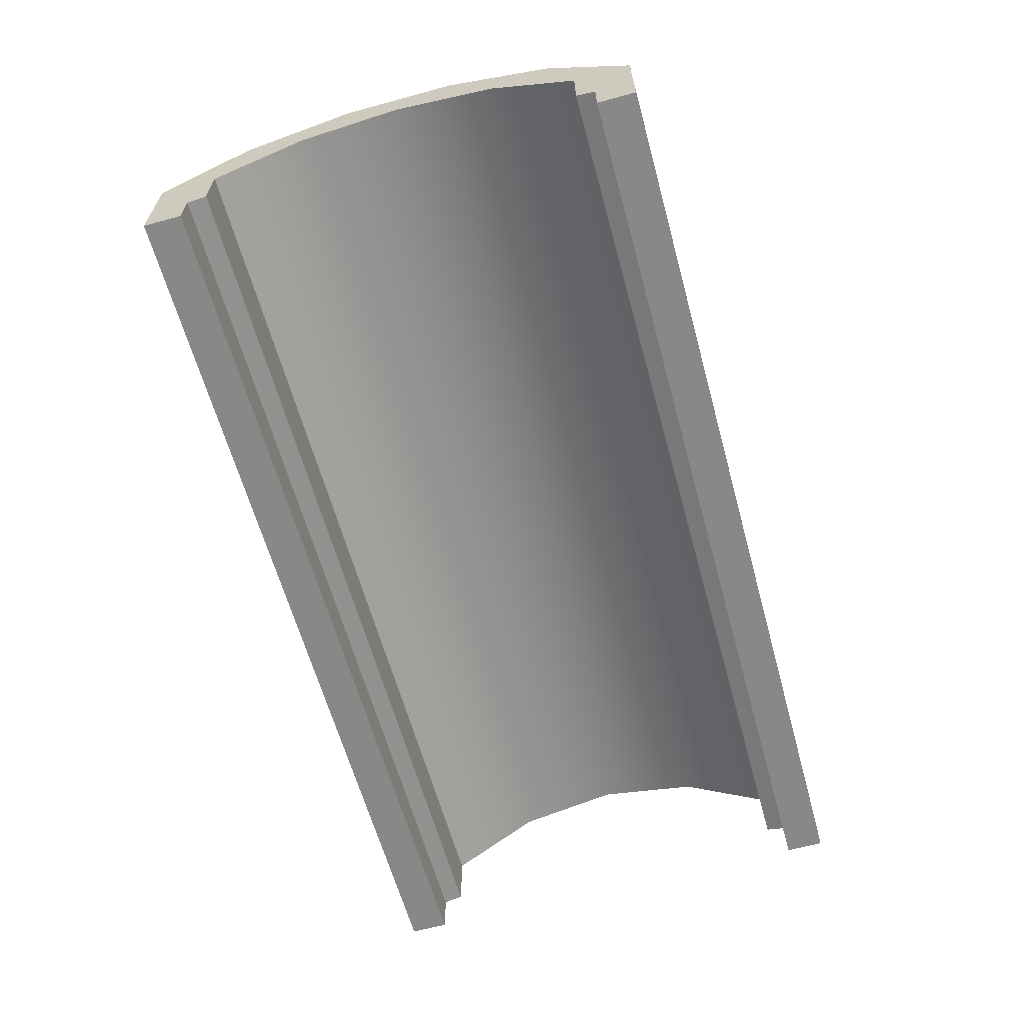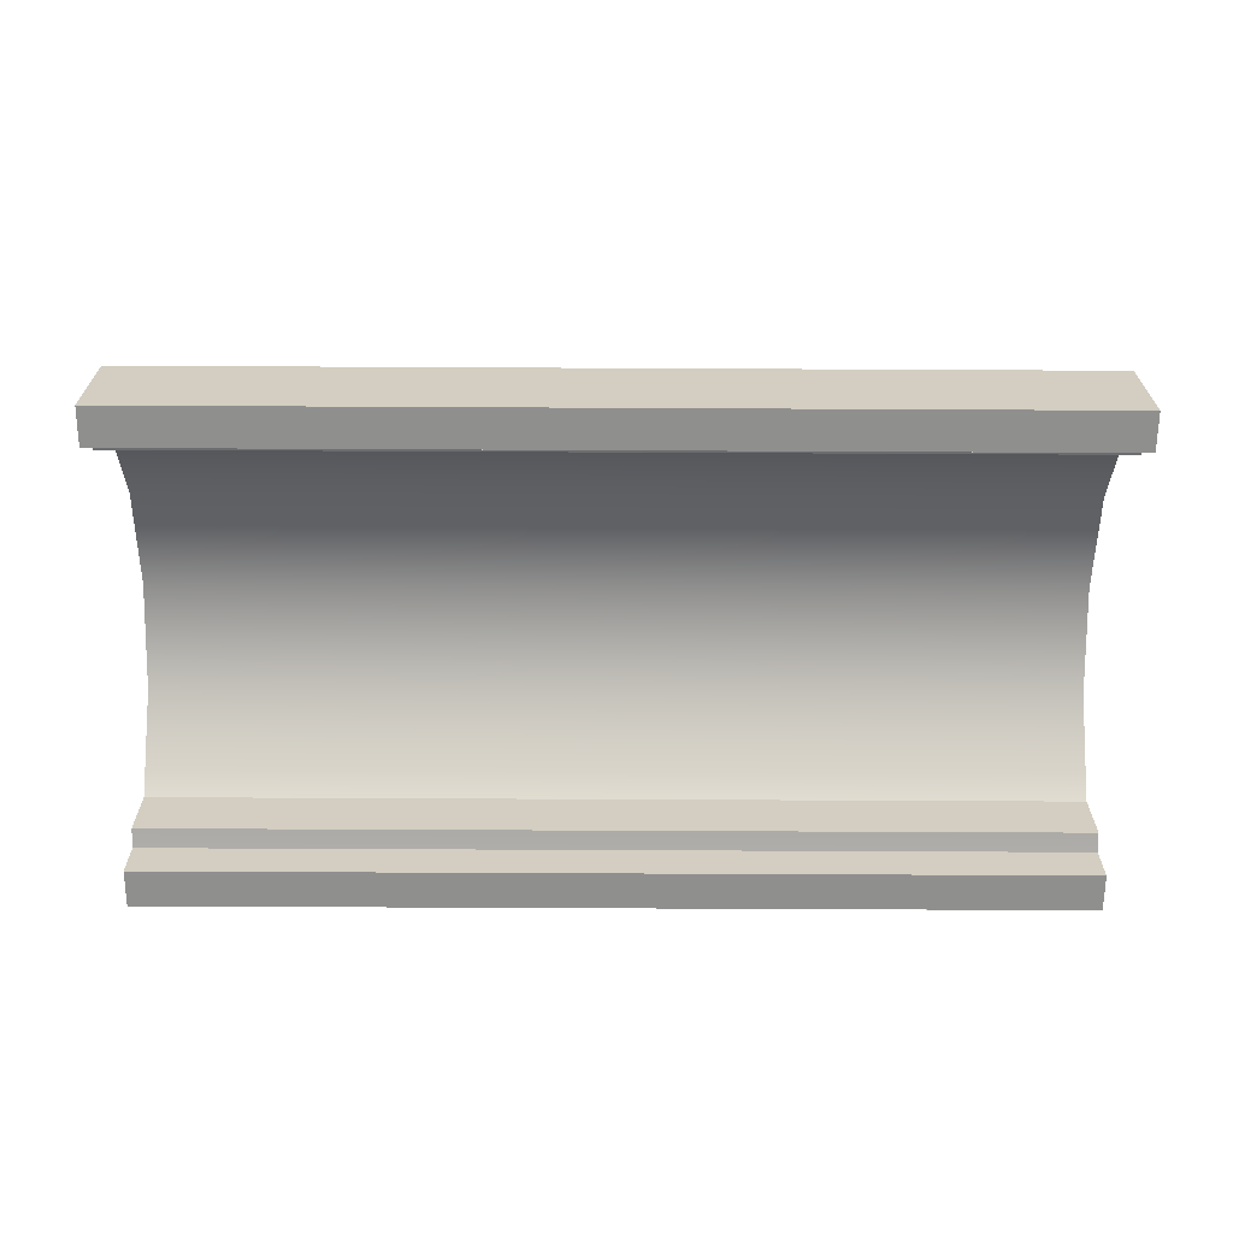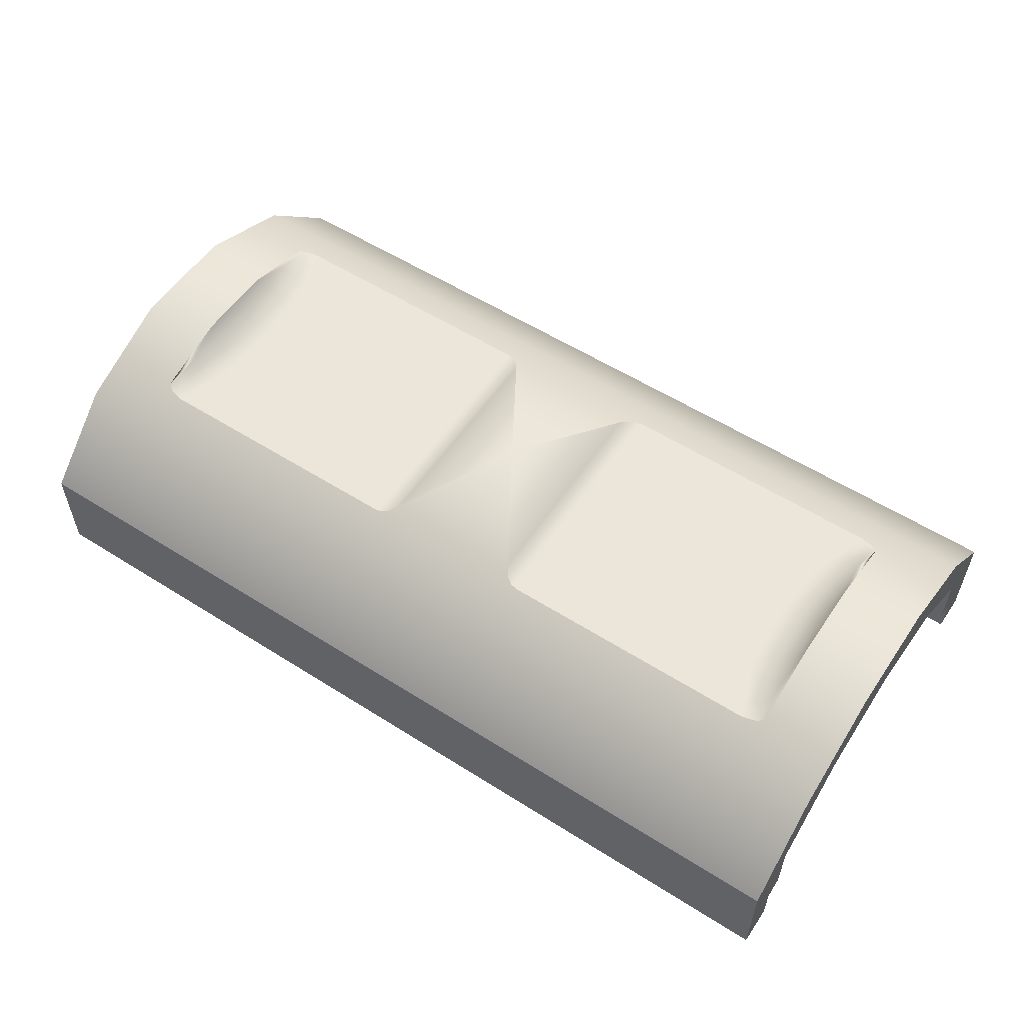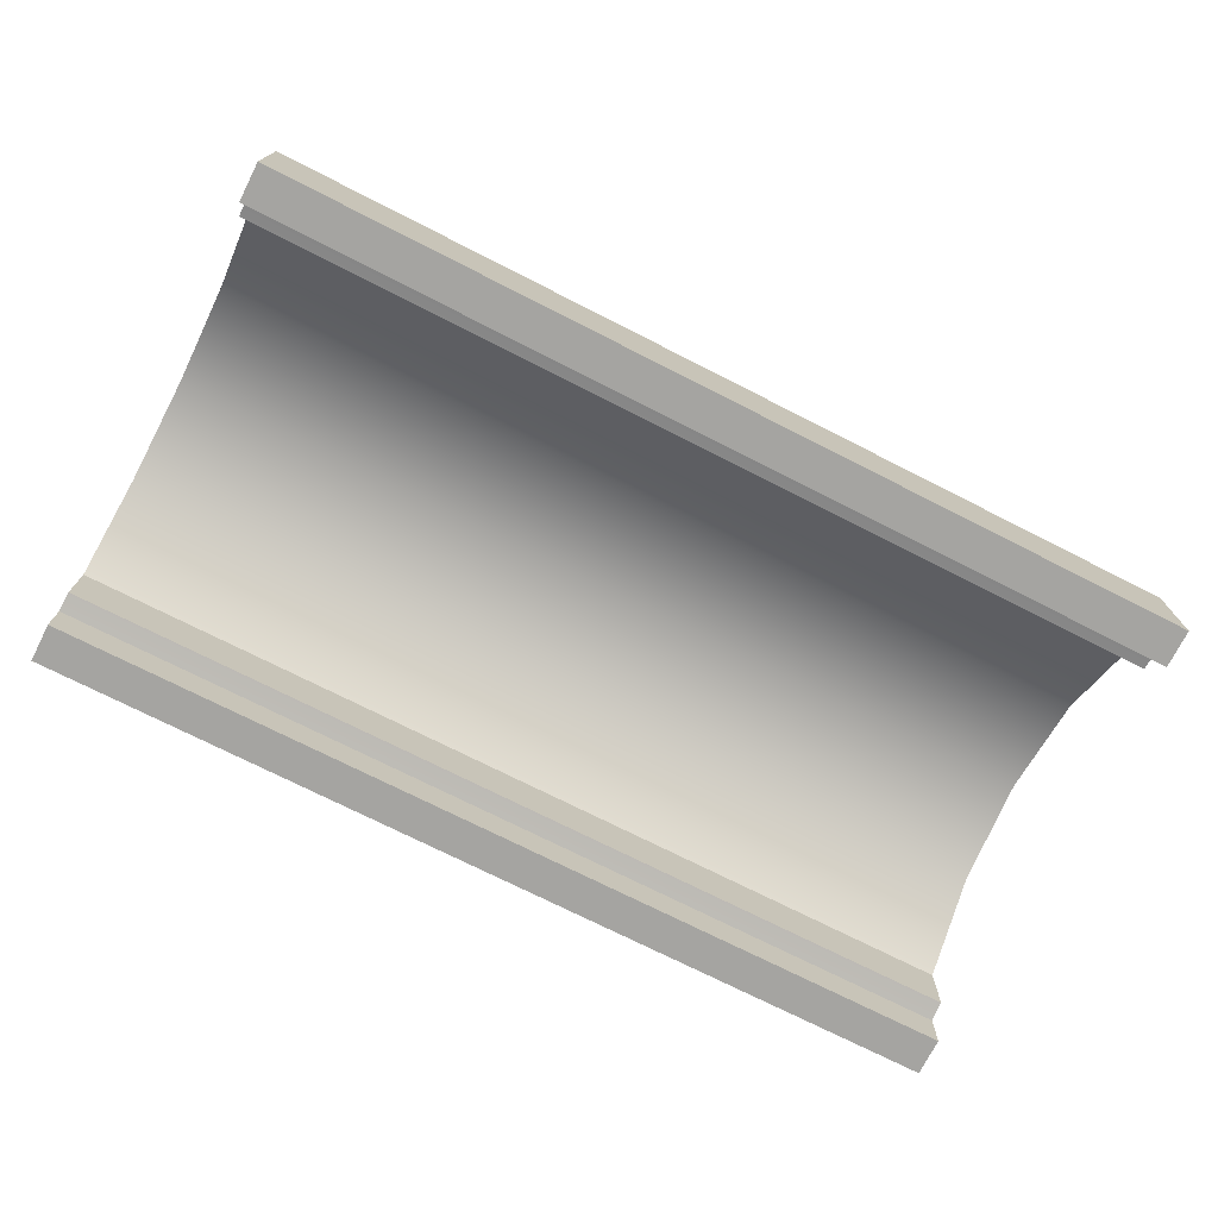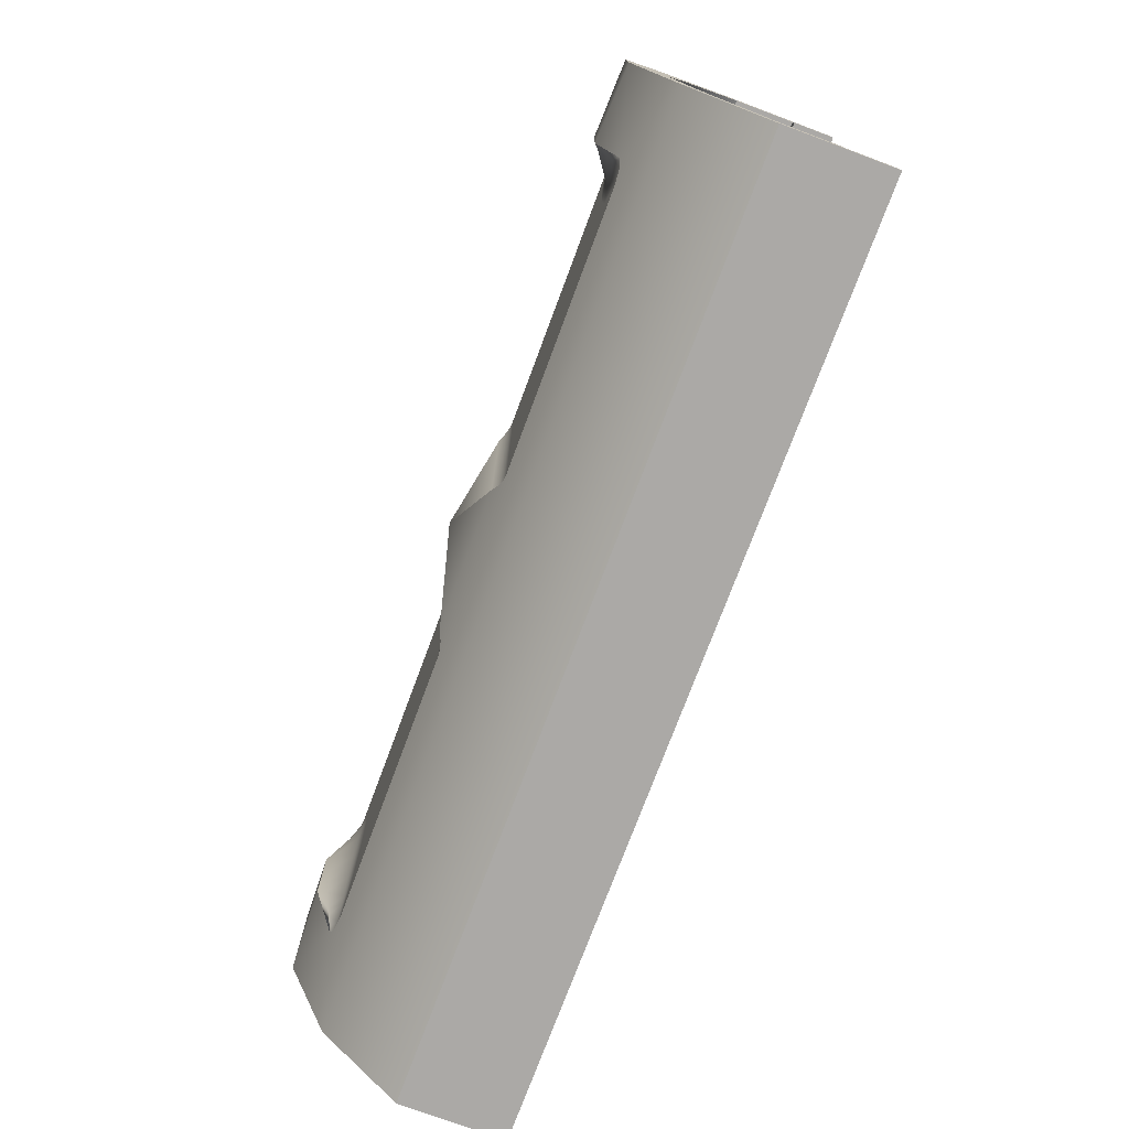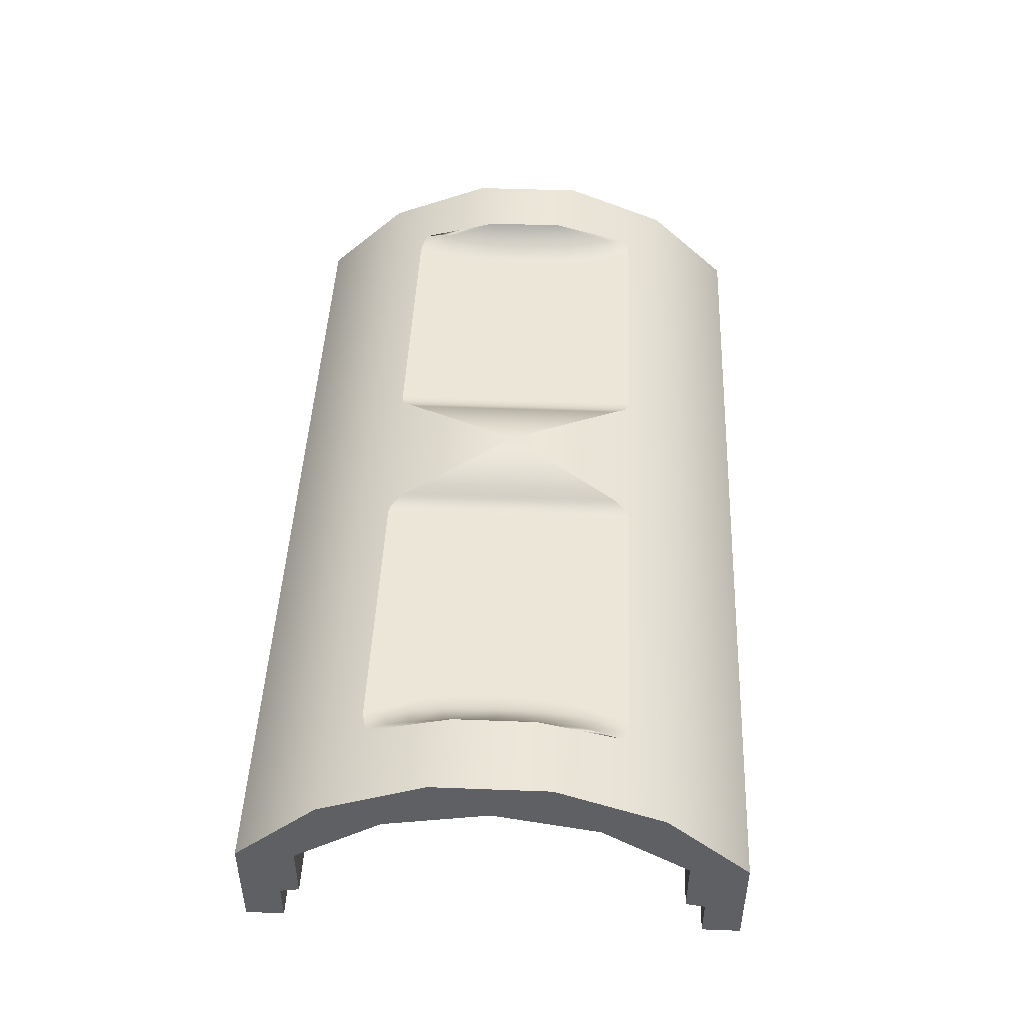
<metadata>
{"format":"obj","ext":"obj","renderer":"f3d","projection":"perspective","resolution":1024,"background":"white","views":[{"elev":-62.7,"azim":105.4,"up":"+Y"},{"elev":-65.1,"azim":-0.3,"up":"+Y"},{"elev":56.0,"azim":33.6,"up":"+Y"},{"elev":-73.4,"azim":-26.9,"up":"+Y"},{"elev":-75.6,"azim":-110.5,"up":"+Z"},{"elev":46.2,"azim":92.5,"up":"+Y"}]}
</metadata>
<code>
g Твердое тело1
v -12 0 -6.5
v -12 0 -5.5
v -12 0 5.5
v -12 0 6.5
v -12 1.1 -5.5
v -12 1.1 5.5
v -12 1.135 -5.334
v -12 1.135 5.334
v -12 1.17 -5.167
v -12 1.17 5.167
v -12 1.203 -5
v -12 1.203 5
v -12 2.764 -6.5
v -12 2.764 -5
v -12 2.764 5
v -12 2.764 6.5
v -12 4.318 -2.712
v -12 4.318 2.712
v -12 4.839 -4.311
v -12 4.839 4.311
v -12 4.865 0
v -12 5.957 -1.508
v -12 5.957 1.508
v -10 5.479 -3.09
v -10 5.48 -3.088
v -10 5.48 -3.087
v -10 5.481 -3.086
v -10 5.481 3.086
v -10 6.03 -1.053
v -10 6.03 1.053
v -9.999 5.478 -3.094
v -9.997 5.474 -3.102
v -9.991 5.468 -3.117
v -9.98 5.46 3.135
v -9.974 5.456 -3.145
v -9.945 5.441 3.179
v -9.932 5.482 -3.044
v -9.929 5.435 -3.195
v -9.918 5.499 2.976
v -9.88 5.58 -2.644
v -9.87 5.616 2.482
v -9.858 5.68 2.171
v -9.856 5.696 -2.086
v -9.85 5.89 -0.000231
v -9.849 5.872 0.6293
v -9.848 5.818 -1.264
v -9.848 5.82 1.248
v -9.825 5.404 3.264
v -9.806 5.4 -3.274
v -9.653 5.386 3.229
v -9.608 5.377 3.273
v -9.476 5.4 -2.846
v -9.422 5.406 2.663
v -9.42 5.365 -3.35
v -9.42 5.365 3.35
v -9.405 5.385 -2.882
v -9.349 5.417 2.315
v -9.342 5.388 2.695
v -9.334 5.419 -2.221
v -9.256 5.394 2.342
v -9.247 5.44 -1.331
v -9.246 5.441 1.315
v -9.239 5.396 -2.246
v -9.223 5.45 0.6596
v -9.217 5.453 -0.00097
v -9.132 5.408 -1.344
v -9.132 5.408 1.327
v -9.101 5.413 0.6655
v -9.094 5.415 -0.0011
v -8.826 5.365 -1.735
v -8.826 5.365 1.732
v -8.71 5.365 -0.001507
v -2.366 5.365 -3.35
v -2.366 5.365 3.35
v -2.184 5.381 -3.314
v -2.184 5.381 3.314
v -2.023 5.425 -3.215
v -2.023 5.425 3.215
v -1.799 5.541 -2.938
v -1.799 5.541 2.938
v 0 6.1 0
v 1.799 5.541 -2.938
v 1.799 5.541 2.938
v 2.023 5.425 -3.215
v 2.023 5.425 3.215
v 2.184 5.381 -3.314
v 2.184 5.381 3.314
v 2.366 5.365 -3.35
v 2.366 5.365 3.35
v 8.71 5.365 0.001507
v 8.826 5.365 -1.732
v 8.826 5.365 1.735
v 9.094 5.415 0.0011
v 9.101 5.413 -0.6655
v 9.132 5.408 -1.327
v 9.132 5.408 1.344
v 9.217 5.453 0.00097
v 9.223 5.45 -0.6596
v 9.239 5.396 2.246
v 9.246 5.441 -1.315
v 9.247 5.44 1.331
v 9.256 5.394 -2.342
v 9.334 5.419 2.221
v 9.342 5.388 -2.695
v 9.349 5.417 -2.315
v 9.405 5.385 2.882
v 9.42 5.365 -3.35
v 9.42 5.365 3.35
v 9.422 5.406 -2.663
v 9.476 5.4 2.846
v 9.608 5.377 -3.273
v 9.653 5.386 -3.229
v 9.806 5.4 3.274
v 9.825 5.404 -3.264
v 9.848 5.818 1.264
v 9.848 5.82 -1.248
v 9.849 5.872 -0.6293
v 9.85 5.89 0.000231
v 9.856 5.696 2.086
v 9.858 5.68 -2.171
v 9.87 5.616 -2.482
v 9.88 5.58 2.644
v 9.918 5.499 -2.976
v 9.929 5.435 3.195
v 9.932 5.482 3.044
v 9.945 5.441 -3.179
v 9.974 5.456 3.145
v 9.98 5.46 -3.135
v 9.991 5.468 3.117
v 9.997 5.474 3.102
v 9.999 5.478 3.094
v 10 5.479 3.09
v 10 5.48 3.087
v 10 5.48 3.088
v 10 5.481 -3.086
v 10 5.481 3.086
v 10 6.03 -1.053
v 10 6.03 1.053
v 12 0 -6.5
v 12 0 -5.5
v 12 0 5.5
v 12 0 6.5
v 12 1.1 -5.5
v 12 1.1 5.5
v 12 1.135 -5.334
v 12 1.135 5.334
v 12 1.17 -5.167
v 12 1.17 5.167
v 12 1.203 -5
v 12 1.203 5
v 12 2.764 -6.5
v 12 2.764 -5
v 12 2.764 5
v 12 2.764 6.5
v 12 4.318 -2.712
v 12 4.318 2.712
v 12 4.839 -4.311
v 12 4.839 4.311
v 12 4.865 0
v 12 5.957 -1.508
v 12 5.957 1.508
f 3 4 6
f 6 4 16
f 6 16 15
f 15 16 20
f 15 20 18
f 18 20 23
f 18 23 21
f 21 23 22
f 21 22 17
f 17 22 19
f 17 19 14
f 14 19 13
f 14 13 5
f 5 13 1
f 5 1 2
f 5 7 14
f 14 7 9
f 14 9 11
f 12 10 15
f 15 10 8
f 15 8 6
f 142 154 4
f 4 154 16
f 137 160 135
f 135 160 157
f 135 157 128
f 128 157 126
f 126 157 114
f 114 157 107
f 107 157 88
f 88 157 19
f 88 19 73
f 73 19 54
f 54 19 49
f 49 19 38
f 38 19 35
f 35 19 33
f 33 19 32
f 32 19 31
f 31 19 24
f 24 19 25
f 25 19 26
f 26 19 27
f 27 19 22
f 27 22 29
f 29 22 23
f 29 23 30
f 30 23 28
f 28 23 20
f 28 20 34
f 34 20 36
f 36 20 48
f 48 20 55
f 55 20 74
f 74 20 158
f 74 158 89
f 89 158 108
f 108 158 113
f 113 158 124
f 124 158 127
f 127 158 129
f 129 158 130
f 130 158 131
f 131 158 132
f 132 158 134
f 134 158 133
f 133 158 136
f 136 158 161
f 136 161 138
f 138 161 160
f 138 160 137
f 74 89 76
f 76 89 87
f 76 87 78
f 78 87 85
f 78 85 83
f 81 80 83
f 83 80 78
f 88 73 86
f 86 73 75
f 86 75 84
f 84 75 77
f 84 77 82
f 82 77 79
f 82 79 81
f 154 158 16
f 16 158 20
f 151 13 157
f 157 13 19
f 151 139 13
f 13 139 1
f 139 140 1
f 1 140 2
f 140 143 2
f 2 143 5
f 5 143 7
f 7 143 145
f 7 145 9
f 9 145 147
f 9 147 11
f 11 147 149
f 149 152 11
f 11 152 14
f 14 152 17
f 17 152 155
f 17 155 159
f 17 159 21
f 21 159 156
f 21 156 18
f 18 156 153
f 18 153 15
f 153 150 15
f 15 150 12
f 12 150 10
f 10 150 148
f 10 148 8
f 8 148 146
f 8 146 6
f 6 146 144
f 144 141 6
f 6 141 3
f 141 142 3
f 3 142 4
f 141 144 142
f 142 144 154
f 154 144 153
f 154 153 158
f 158 153 156
f 158 156 161
f 161 156 159
f 161 159 160
f 160 159 155
f 160 155 157
f 157 155 152
f 157 152 151
f 151 152 143
f 151 143 139
f 139 143 140
f 144 146 153
f 153 146 148
f 153 148 150
f 149 147 152
f 152 147 145
f 152 145 143
f 108 92 89
f 89 92 90
f 89 90 88
f 88 90 91
f 88 91 107
f 82 83 84
f 84 83 85
f 84 85 87
f 89 88 87
f 87 88 86
f 87 86 84
f 113 106 108
f 108 106 99
f 108 99 92
f 92 99 96
f 92 96 90
f 90 96 93
f 90 93 94
f 94 93 97
f 94 97 98
f 98 97 118
f 98 118 117
f 117 118 137
f 117 137 116
f 116 137 120
f 116 120 105
f 105 120 109
f 105 109 104
f 104 109 111
f 104 111 107
f 107 111 114
f 114 111 112
f 114 112 126
f 126 112 123
f 126 123 128
f 128 123 121
f 128 121 120
f 120 121 109
f 124 122 113
f 113 122 110
f 113 110 106
f 106 110 99
f 122 124 125
f 125 124 127
f 125 127 129
f 129 130 125
f 125 130 131
f 125 131 122
f 122 131 132
f 122 132 134
f 122 134 138
f 138 134 133
f 138 133 136
f 137 118 138
f 138 118 115
f 138 115 119
f 119 115 101
f 119 101 103
f 103 101 96
f 103 96 99
f 137 135 120
f 120 135 128
f 107 91 104
f 104 91 102
f 104 102 105
f 105 102 100
f 105 100 116
f 116 100 117
f 102 91 95
f 95 91 90
f 95 90 94
f 122 138 119
f 119 103 122
f 122 103 110
f 103 99 110
f 101 115 97
f 97 115 118
f 96 101 93
f 93 101 97
f 98 117 100
f 94 98 95
f 95 98 100
f 95 100 102
f 121 123 112
f 121 112 109
f 109 112 111
f 54 70 73
f 73 70 72
f 73 72 74
f 74 72 71
f 74 71 55
f 81 83 82
f 81 79 80
f 80 79 78
f 78 79 77
f 78 77 76
f 76 77 75
f 76 75 74
f 74 75 73
f 49 56 54
f 54 56 63
f 54 63 70
f 70 63 66
f 70 66 72
f 72 66 69
f 72 69 68
f 68 69 65
f 68 65 64
f 64 65 44
f 64 44 45
f 45 44 30
f 45 30 47
f 47 30 42
f 47 42 57
f 57 42 53
f 57 53 58
f 58 53 51
f 58 51 55
f 55 51 48
f 48 51 50
f 48 50 36
f 36 50 39
f 36 39 34
f 34 39 41
f 34 41 42
f 42 41 53
f 38 40 49
f 49 40 52
f 49 52 56
f 56 52 63
f 40 38 37
f 37 38 35
f 37 35 33
f 33 32 37
f 37 32 31
f 37 31 40
f 40 31 24
f 40 24 25
f 40 25 29
f 29 25 26
f 29 26 27
f 30 44 29
f 29 44 46
f 29 46 43
f 43 46 61
f 43 61 59
f 59 61 66
f 59 66 63
f 30 28 42
f 42 28 34
f 55 71 58
f 58 71 60
f 58 60 57
f 57 60 62
f 57 62 47
f 47 62 45
f 60 71 67
f 67 71 72
f 67 72 68
f 40 29 43
f 43 59 40
f 40 59 52
f 59 63 52
f 61 46 65
f 65 46 44
f 66 61 69
f 69 61 65
f 64 45 62
f 68 64 67
f 67 64 62
f 67 62 60
f 41 39 50
f 41 50 53
f 53 50 51

</code>
